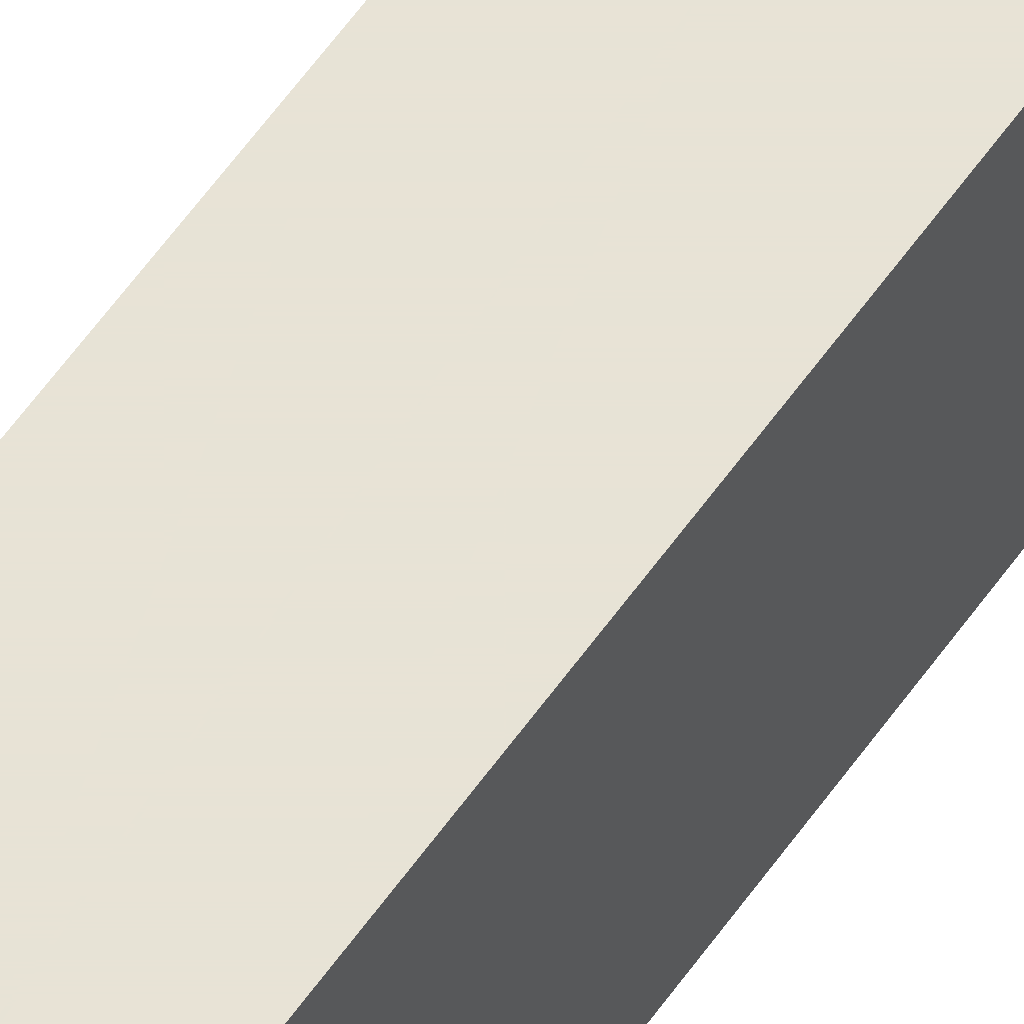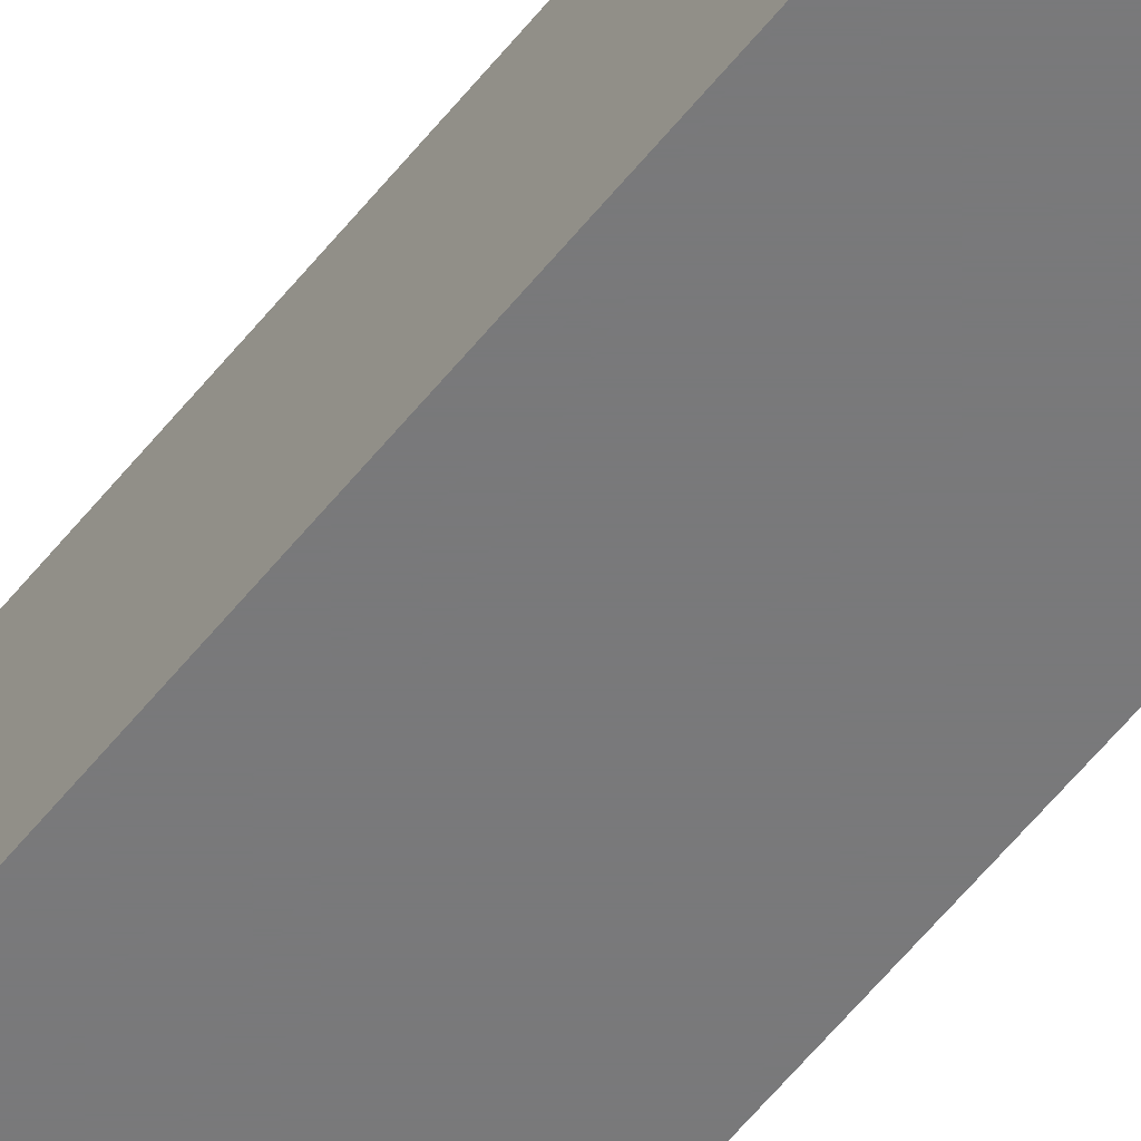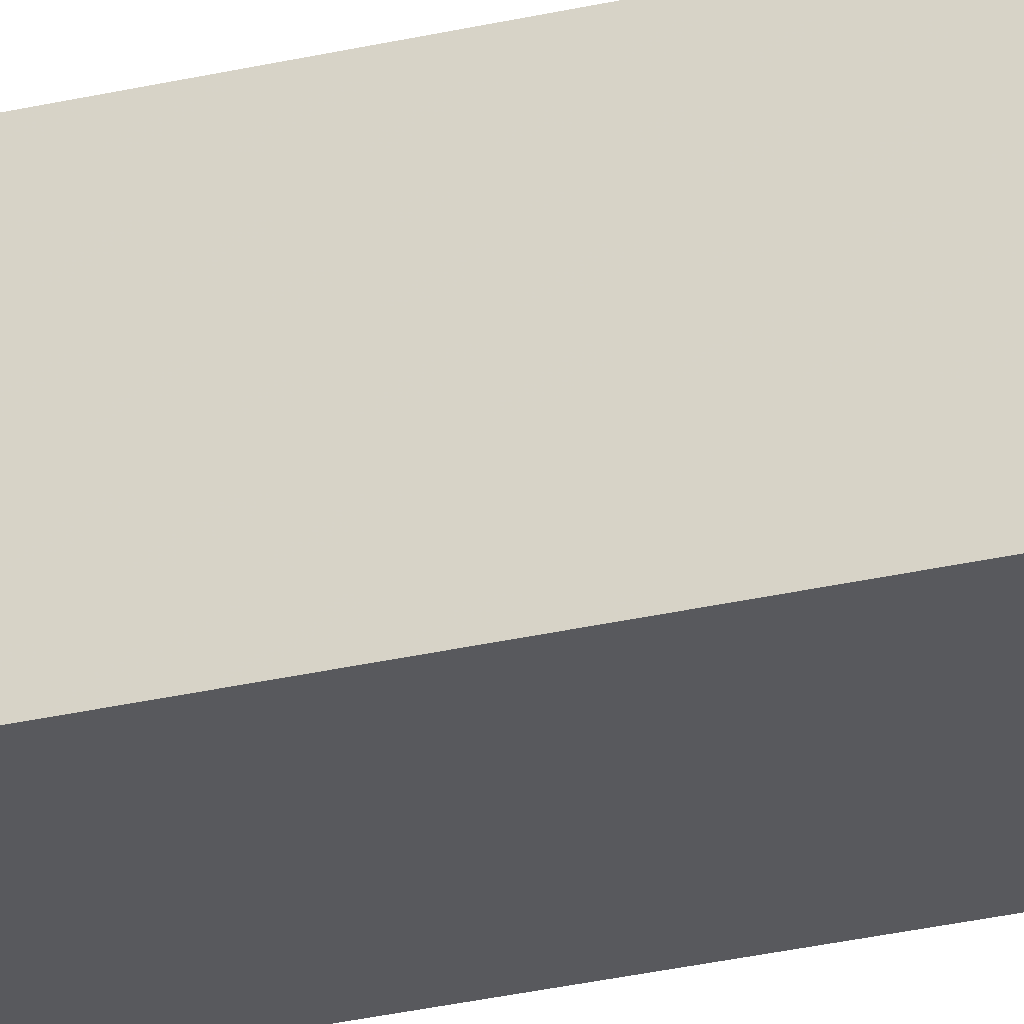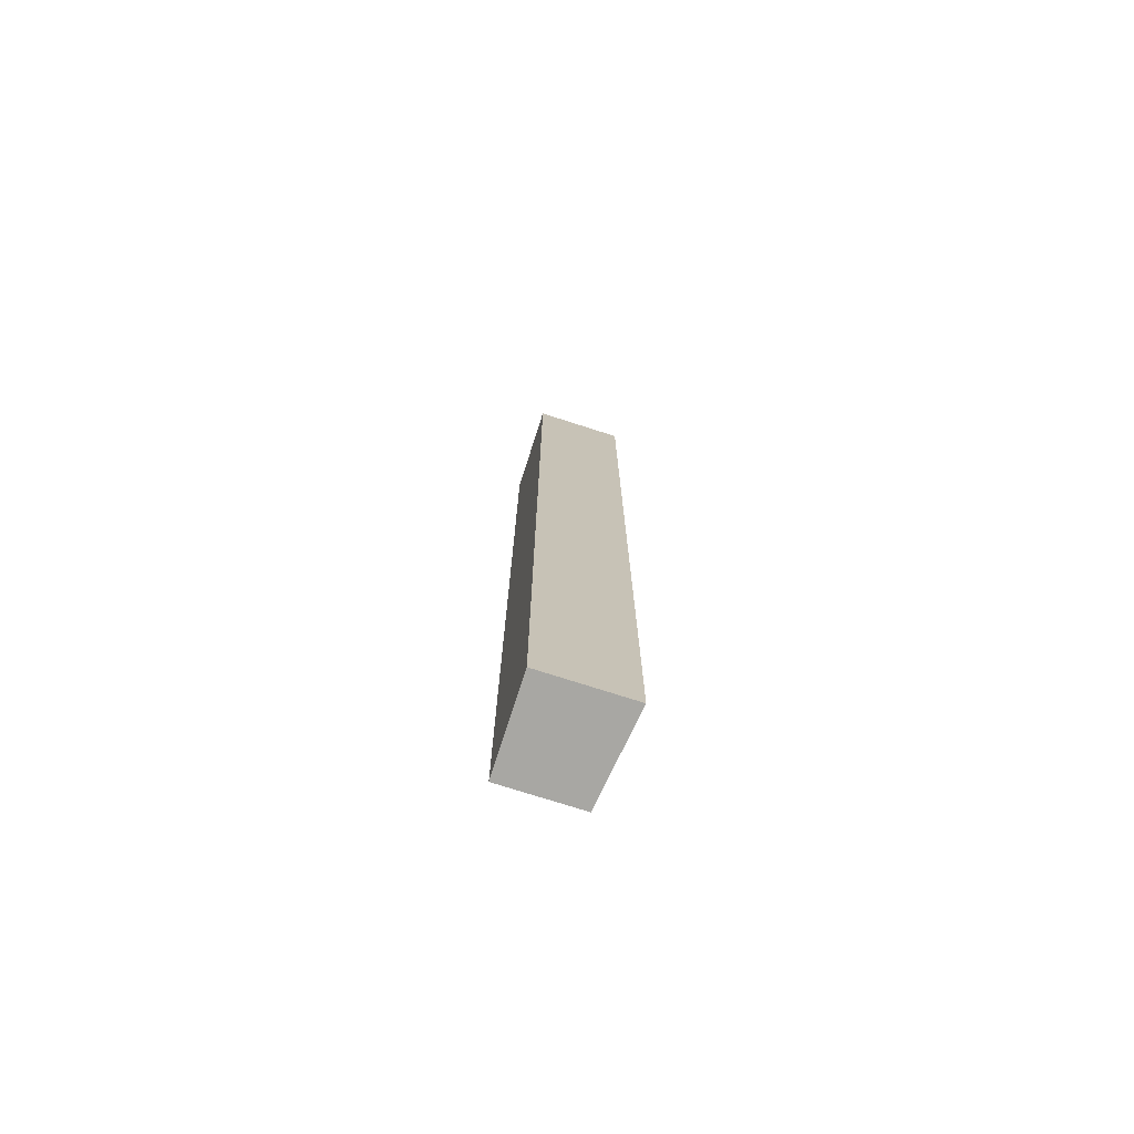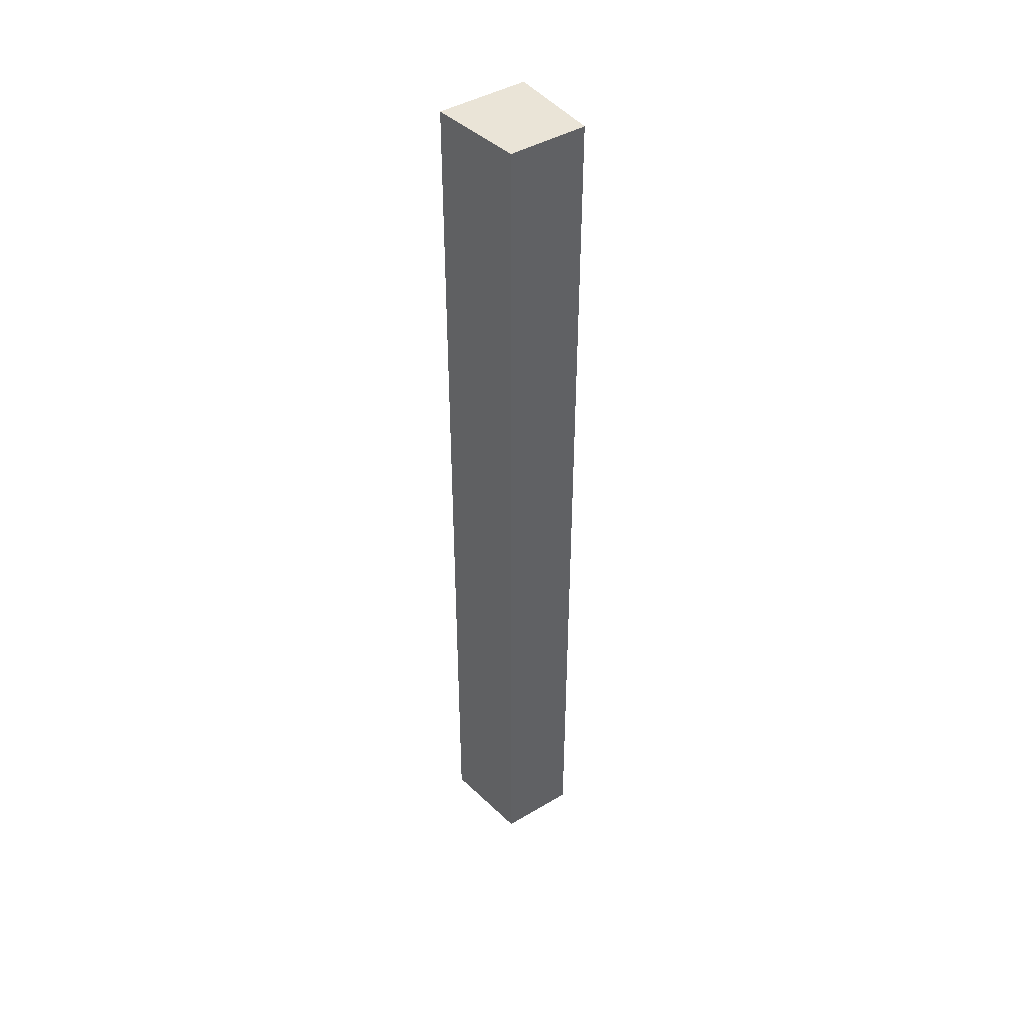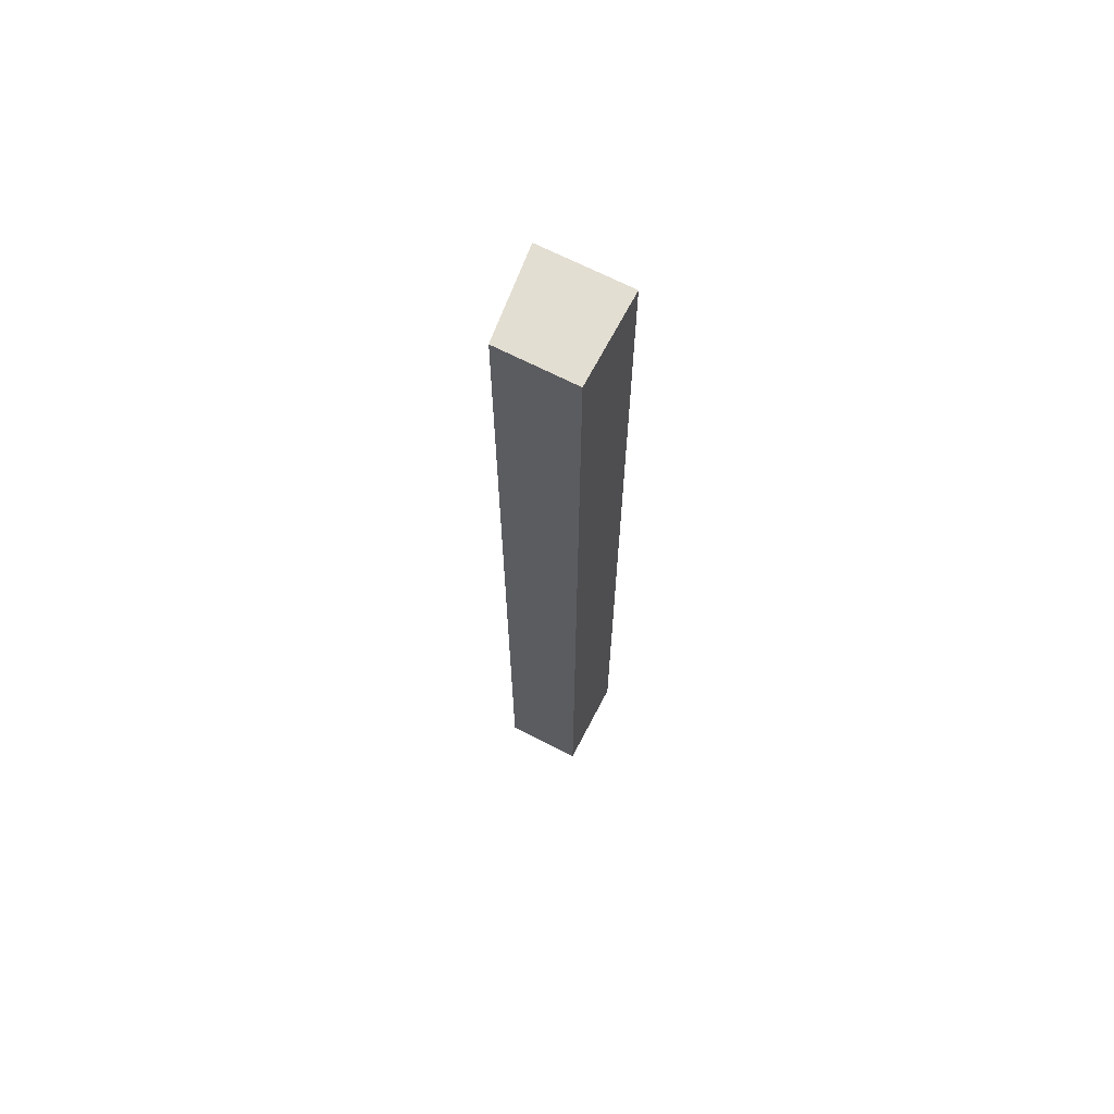
<metadata>
{"format":"obj","ext":"obj","renderer":"f3d","projection":"perspective","resolution":1024,"background":"white","views":[{"elev":62.6,"azim":35.8,"up":"+Y"},{"elev":-57.8,"azim":142.0,"up":"+Y"},{"elev":-30.1,"azim":-71.2,"up":"+Y"},{"elev":-74.5,"azim":-17.8,"up":"+Z"},{"elev":43.7,"azim":145.2,"up":"+Z"},{"elev":67.6,"azim":-152.6,"up":"+Z"}]}
</metadata>
<code>
v -0.005 -0.000706 -0.005
v -0.005 0.0002634 -0.005
v -0.004055 -0.000706 -0.005
v -0.005 -0.000706 0.005
v -0.00418 0.0002634 -0.005
v -0.005 0.0002634 0.005
v -0.004055 -0.000706 0.005
v -0.00418 0.0002634 0.005
f 1 2 5
f 1 5 3
f 1 3 7
f 1 7 4
f 1 4 6
f 1 6 2
f 2 6 8
f 2 8 5
f 3 5 8
f 3 8 7
f 4 7 8
f 4 8 6

</code>
